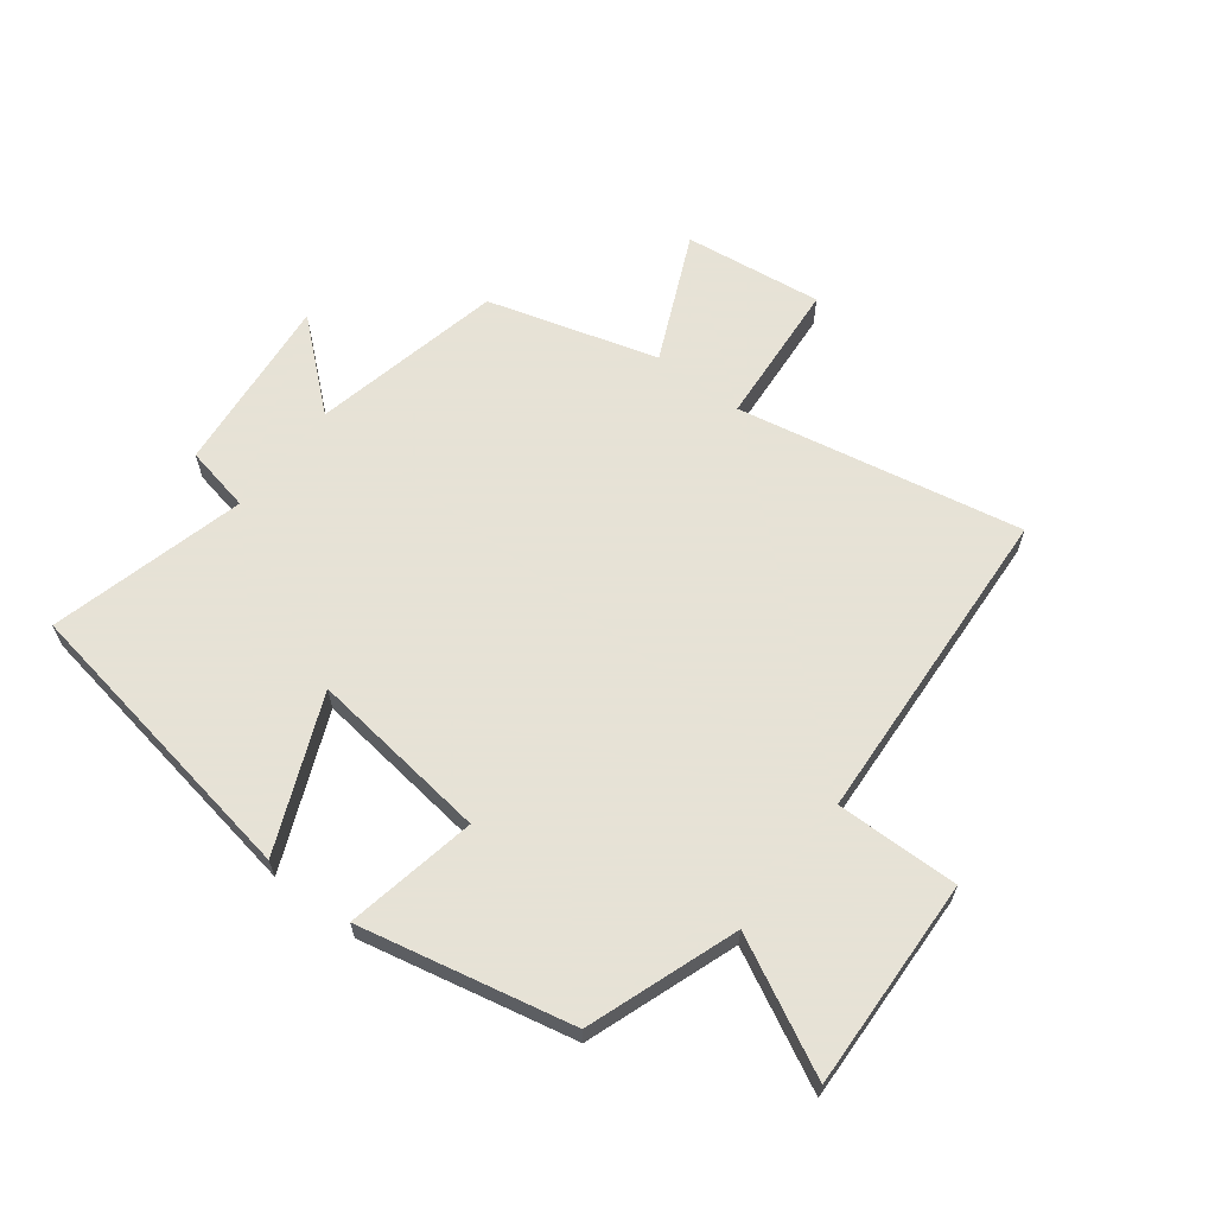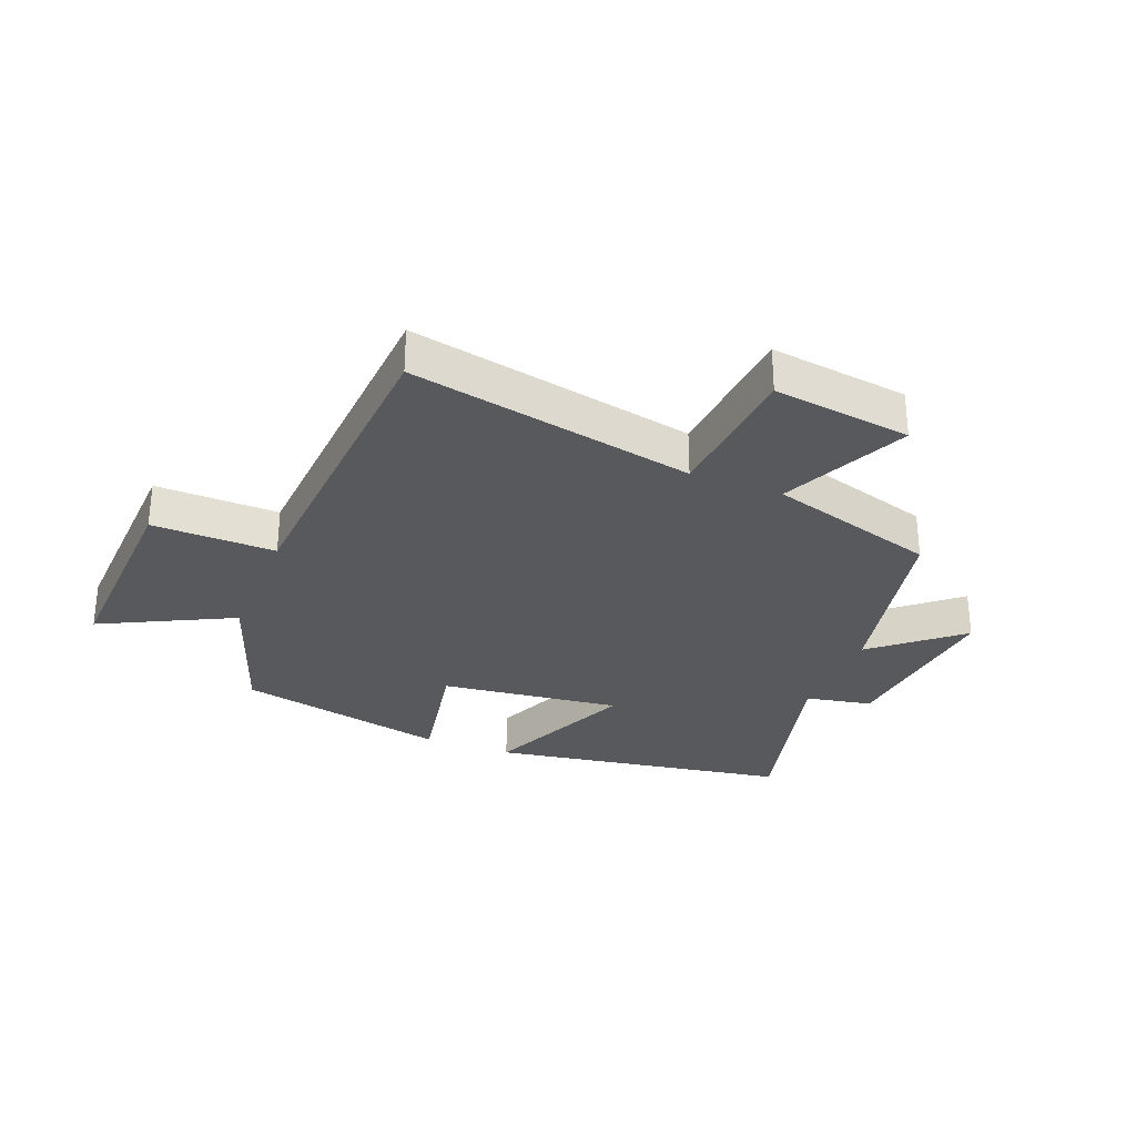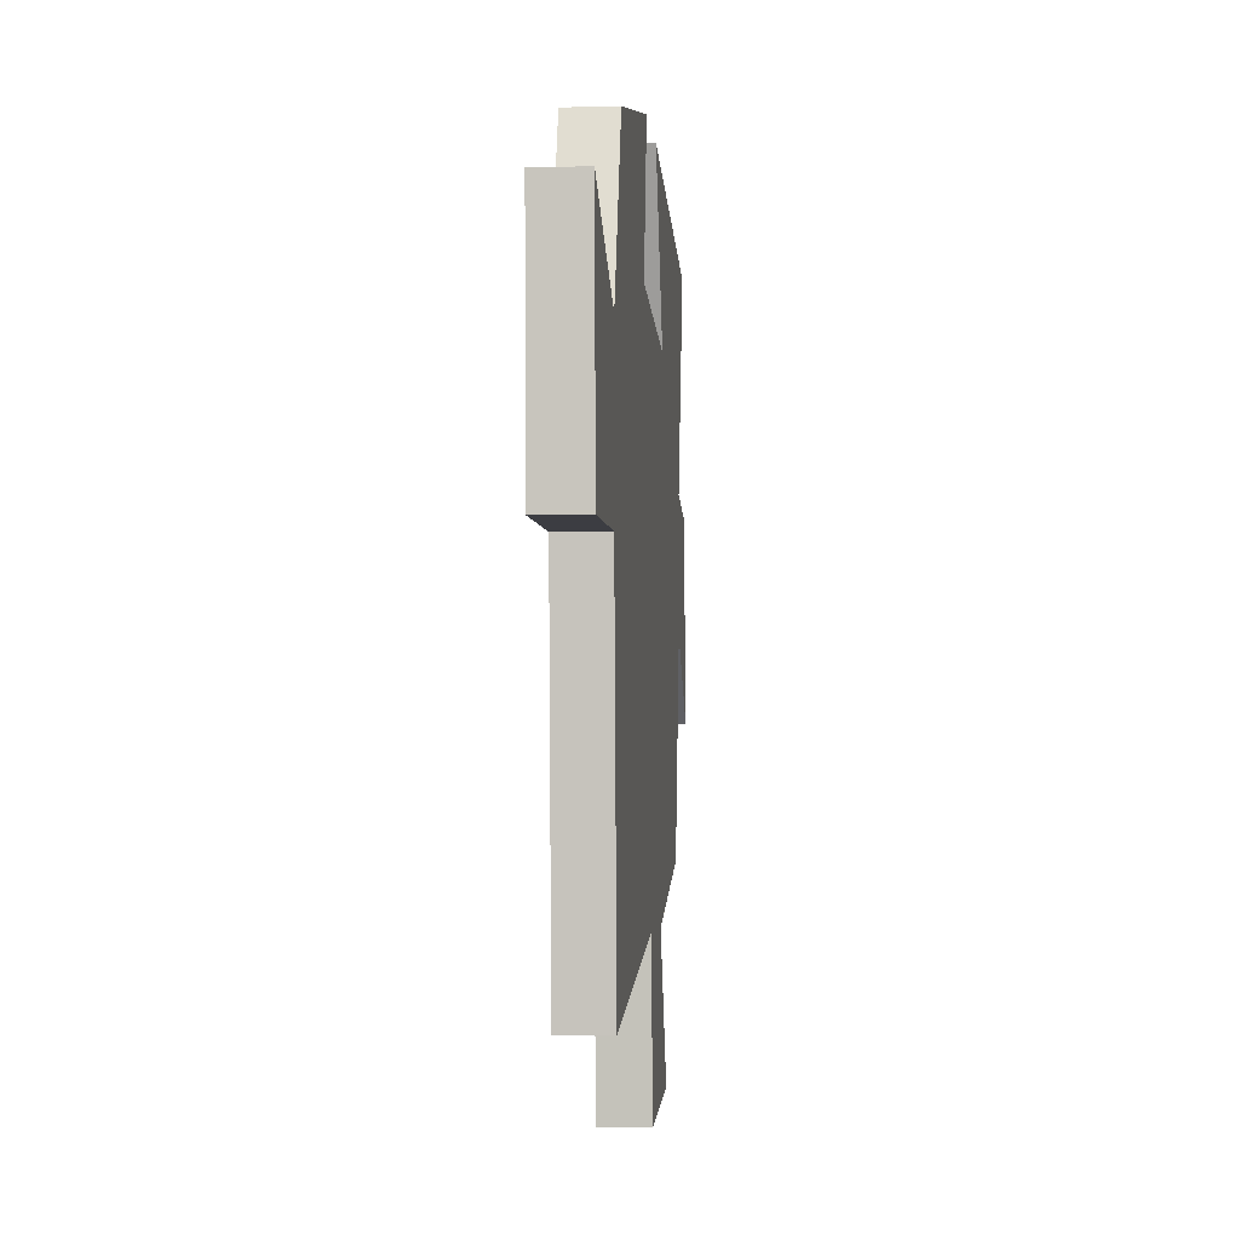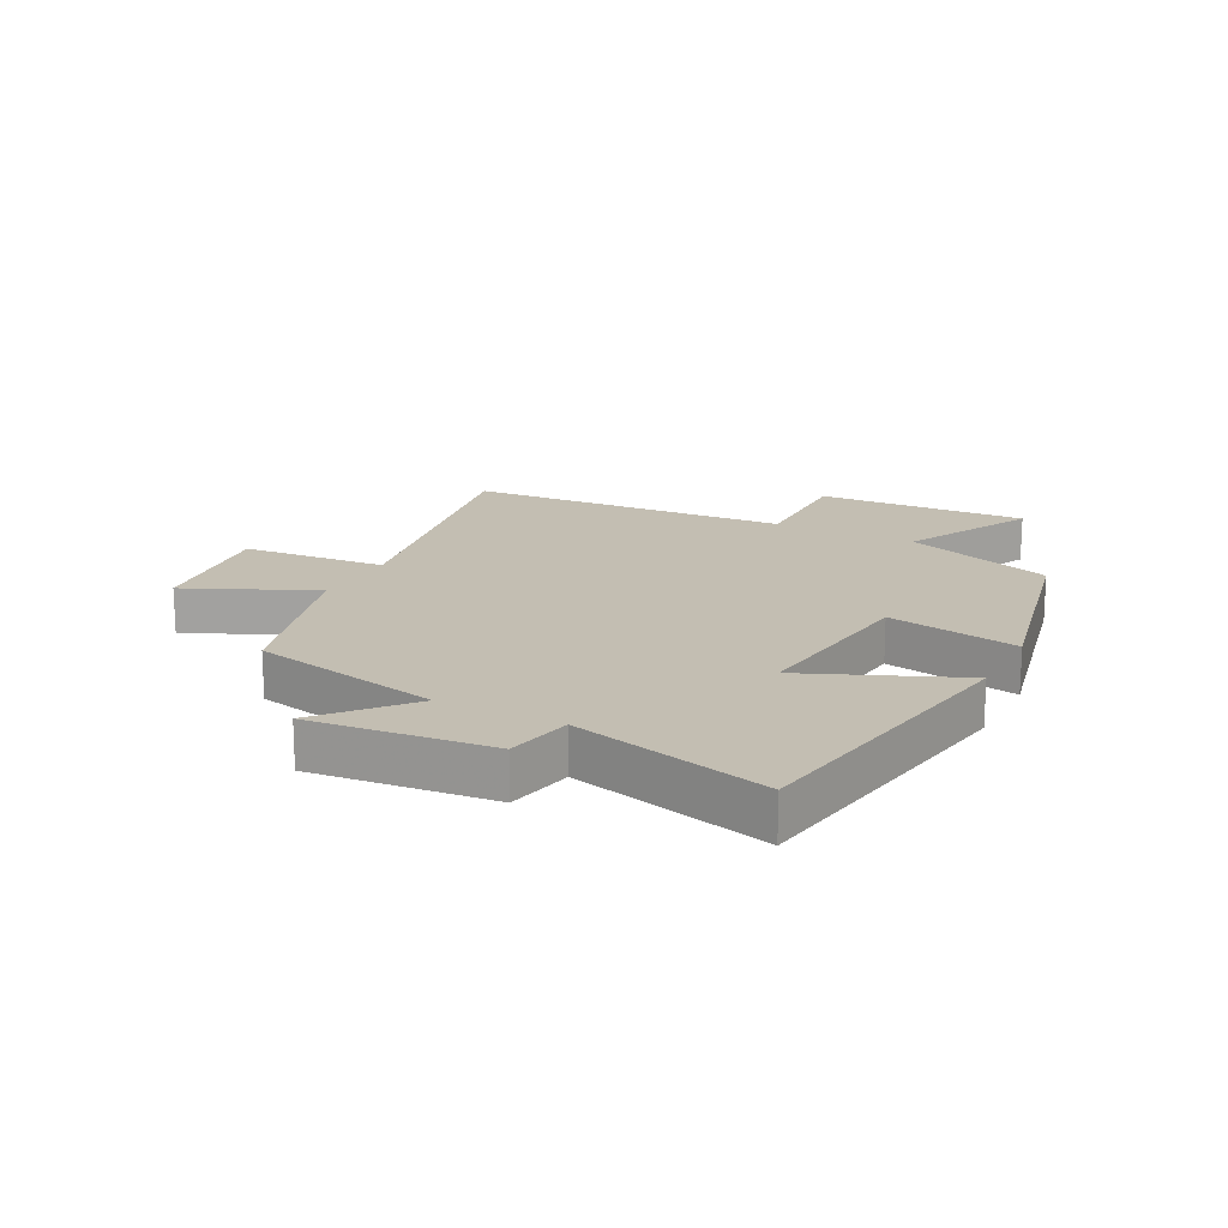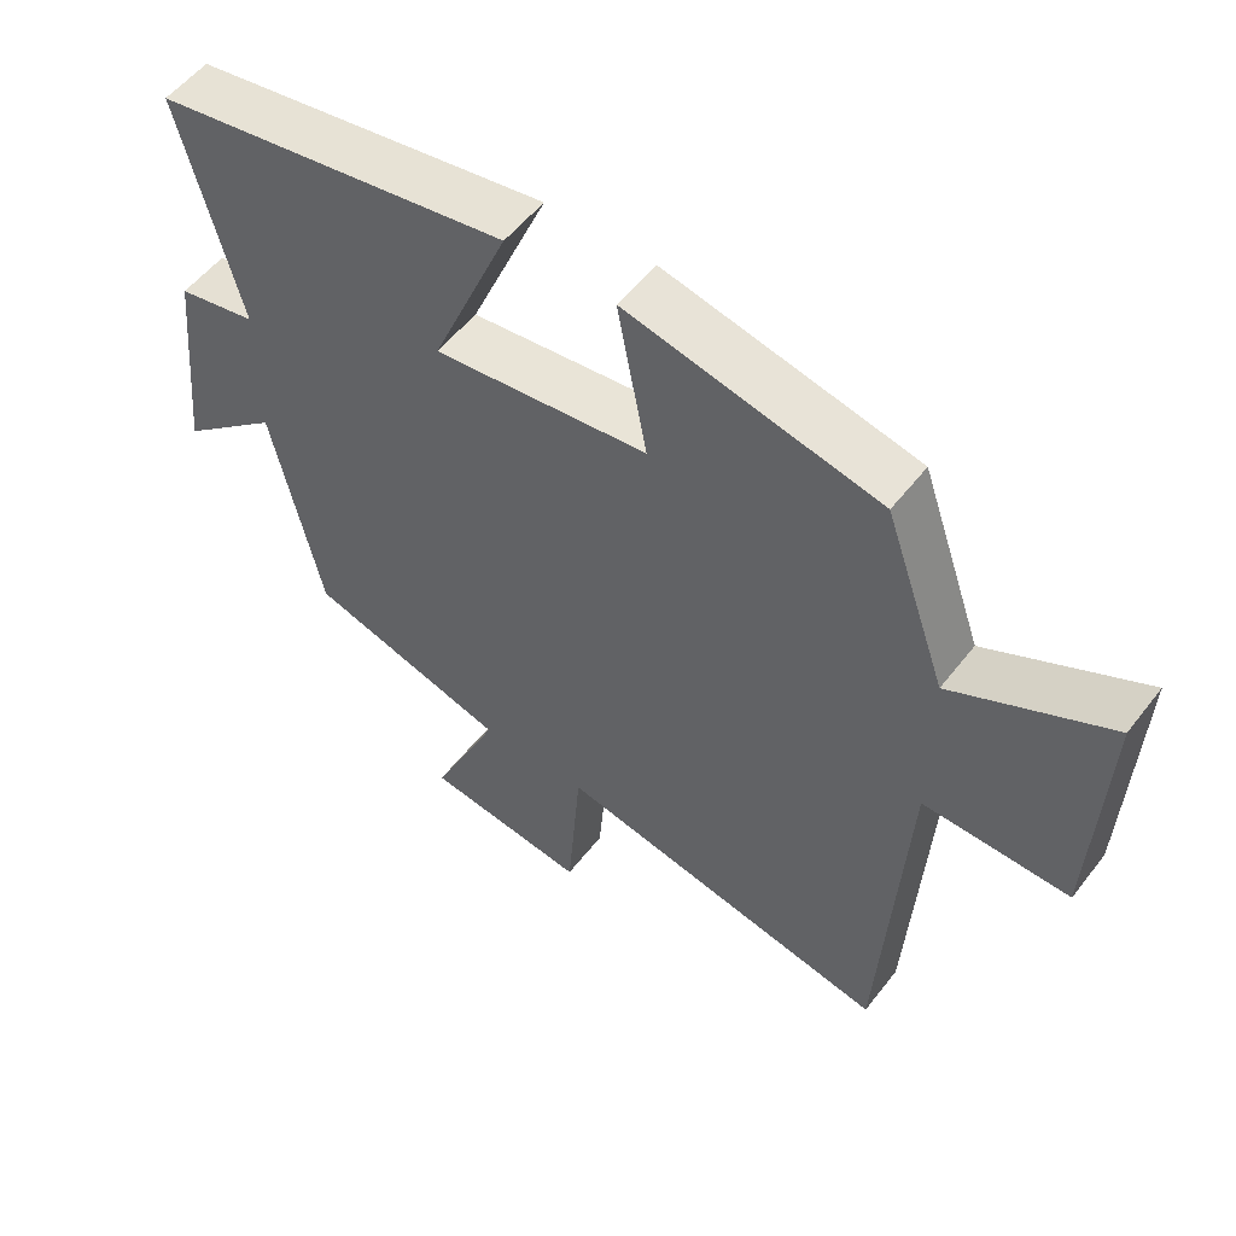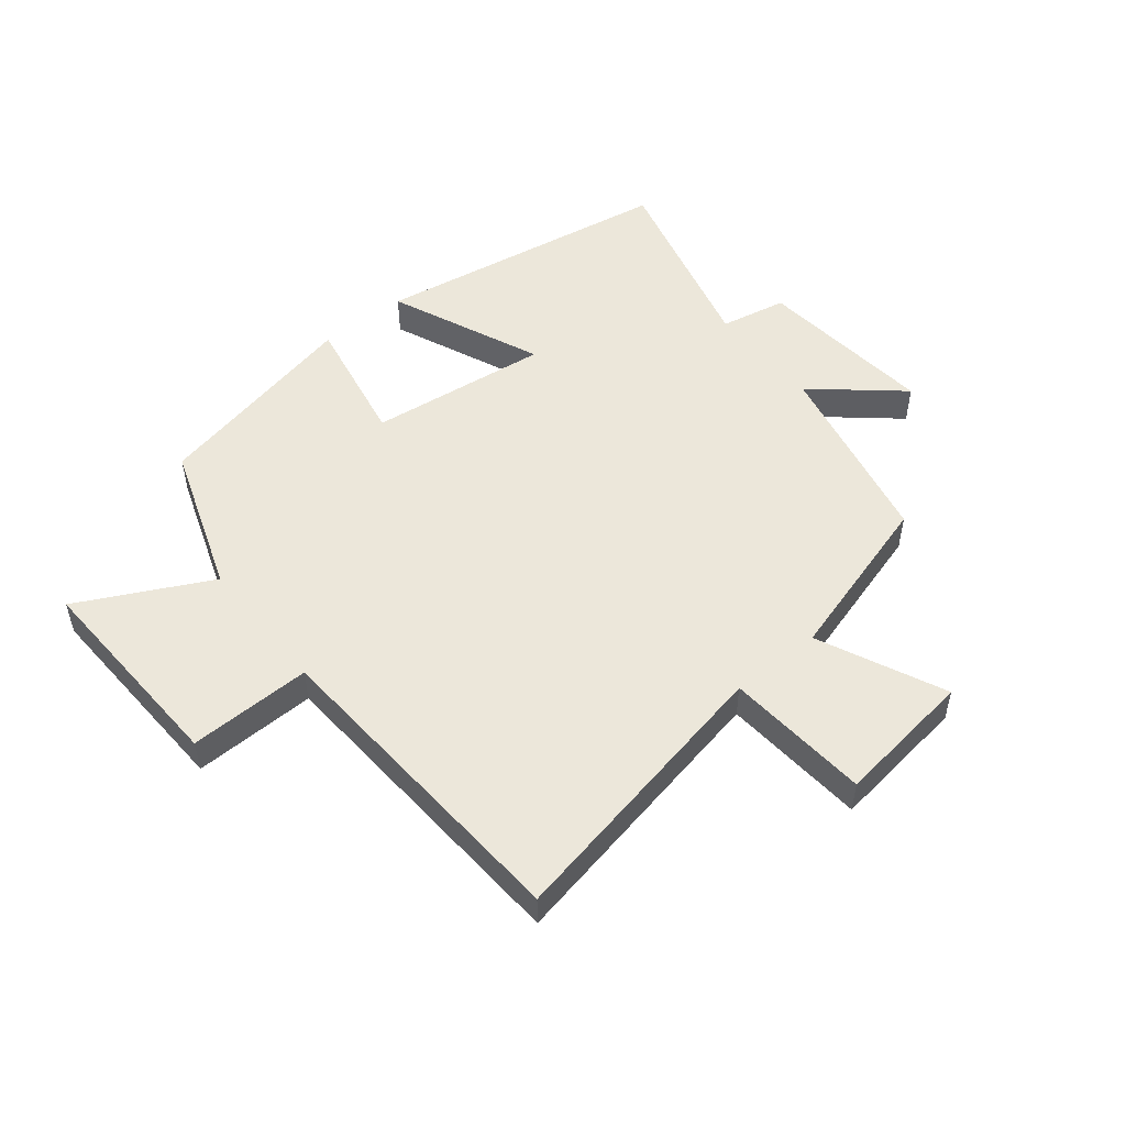
<metadata>
{"format":"obj","ext":"obj","renderer":"f3d","projection":"perspective","resolution":1024,"background":"white","views":[{"elev":63.8,"azim":37.6,"up":"+Y"},{"elev":-29.8,"azim":158.2,"up":"+Y"},{"elev":-4.1,"azim":95.1,"up":"+Z"},{"elev":17.3,"azim":-62.6,"up":"+Y"},{"elev":54.3,"azim":37.0,"up":"+Z"},{"elev":51.7,"azim":141.1,"up":"+Y"}]}
</metadata>
<code>
v -0.432 0.07 -0.418
v -0.5 0.07 -0.103
v -0.64 0.07 -0.223
v -0.61 0.07 0.073
v -0.5 0.07 0.095
v -0.583 0.07 0.418
v -0.087 0.07 0.5
v -0.194 0.07 0.248
v 0.104 0.07 0.284
v 0.063 0.07 0.5
v 0.413 0.07 0.423
v 0.5 0.07 0.176
v 0.717 0.07 0.286
v 0.703 0.07 -0.062
v 0.5 0.07 -0.058
v 0.468 0.07 -0.593
v -0.001 0.07 -0.5
v -0.02 0.07 -0.739
v -0.248 0.07 -0.709
v -0.153 0.07 -0.5
v -0.432 0 -0.418
v -0.5 0 -0.103
v -0.64 0 -0.223
v -0.61 0 0.073
v -0.5 0 0.095
v -0.583 0 0.418
v -0.087 0 0.5
v -0.194 0 0.248
v 0.104 0 0.284
v 0.063 0 0.5
v 0.413 0 0.423
v 0.5 0 0.176
v 0.717 0 0.286
v 0.703 0 -0.062
v 0.5 0 -0.058
v 0.468 0 -0.593
v -0.001 0 -0.5
v -0.02 0 -0.739
v -0.248 0 -0.709
v -0.153 0 -0.5
f 17 18 19 20
f 17 20 1 2
f 15 16 17 2
f 12 13 14 15
f 11 12 15
f 10 11 15
f 9 10 15
f 8 9 15 2
f 5 6 7 8
f 5 8 2 3
f 3 4 5
f 40 39 38 37
f 22 21 40 37
f 22 37 36 35
f 35 34 33 32
f 35 32 31
f 35 31 30
f 35 30 29
f 22 35 29 28
f 28 27 26 25
f 23 22 28 25
f 25 24 23
f 1 21 22 2
f 2 22 23 3
f 3 23 24 4
f 4 24 25 5
f 5 25 26 6
f 6 26 27 7
f 7 27 28 8
f 8 28 29 9
f 9 29 30 10
f 10 30 31 11
f 11 31 32 12
f 12 32 33 13
f 13 33 34 14
f 14 34 35 15
f 15 35 36 16
f 16 36 37 17
f 17 37 38 18
f 18 38 39 19
f 19 39 40 20
f 20 40 21 1

</code>
